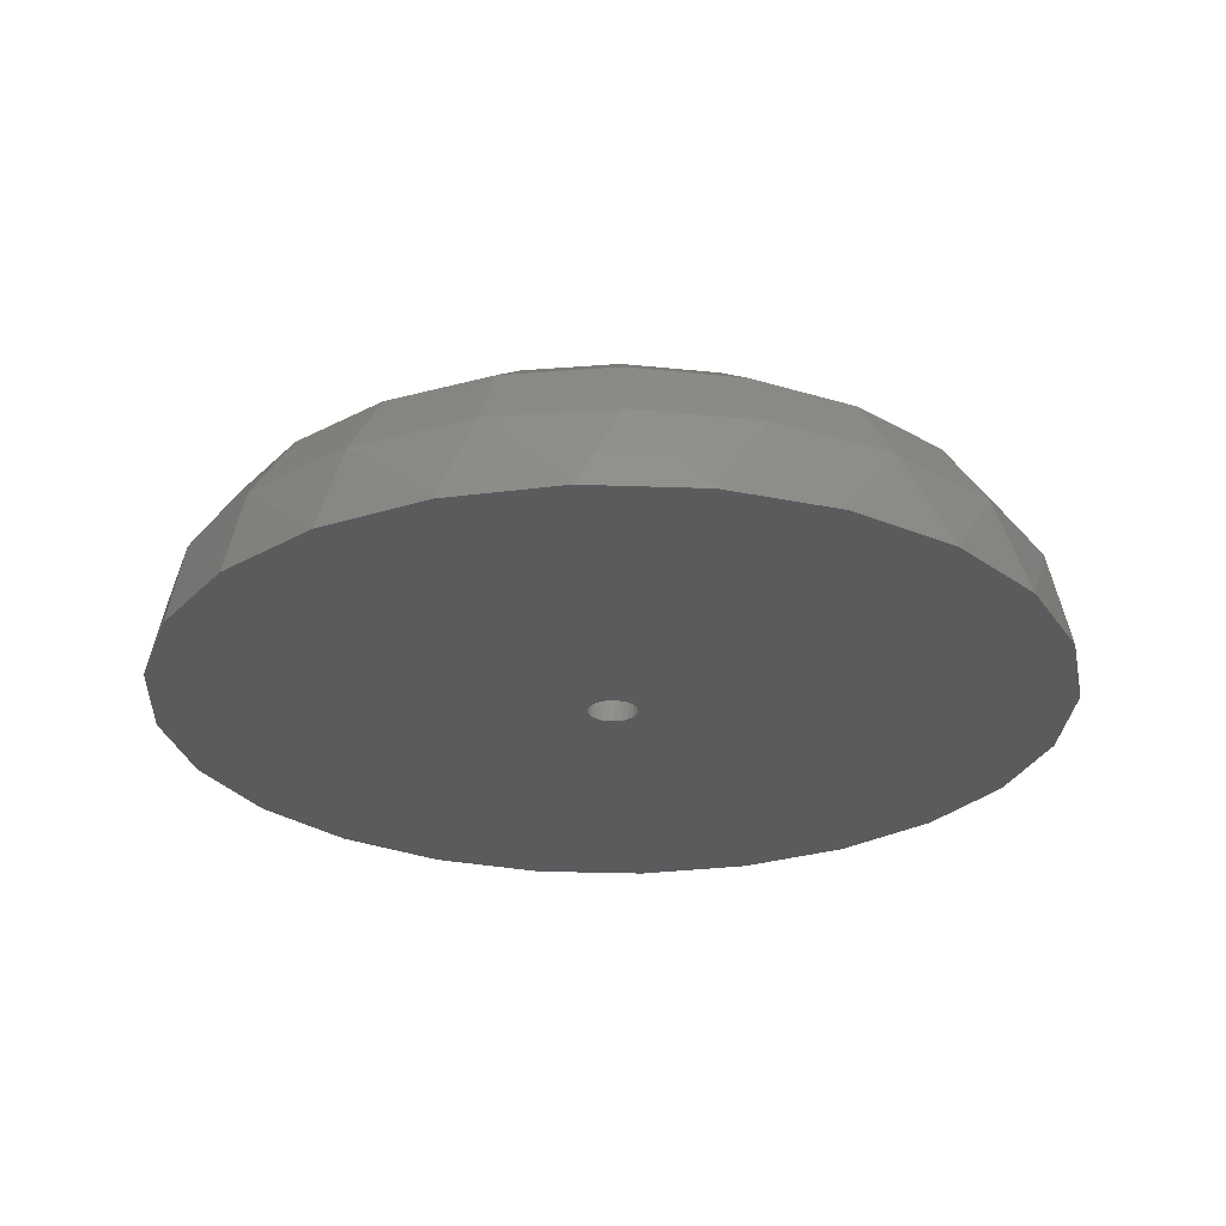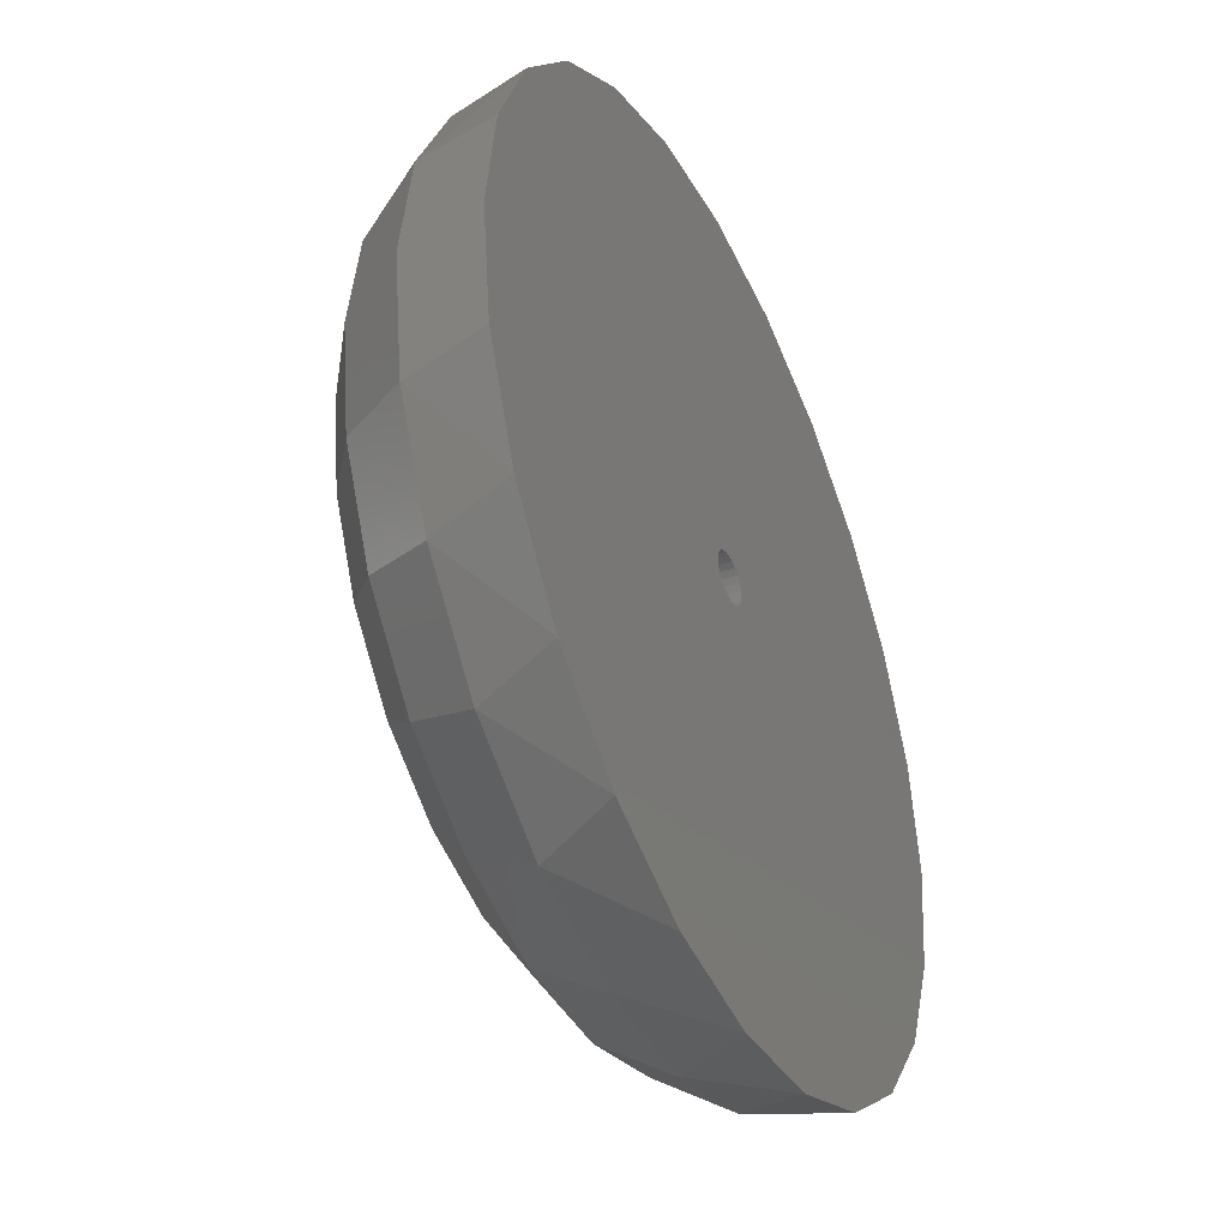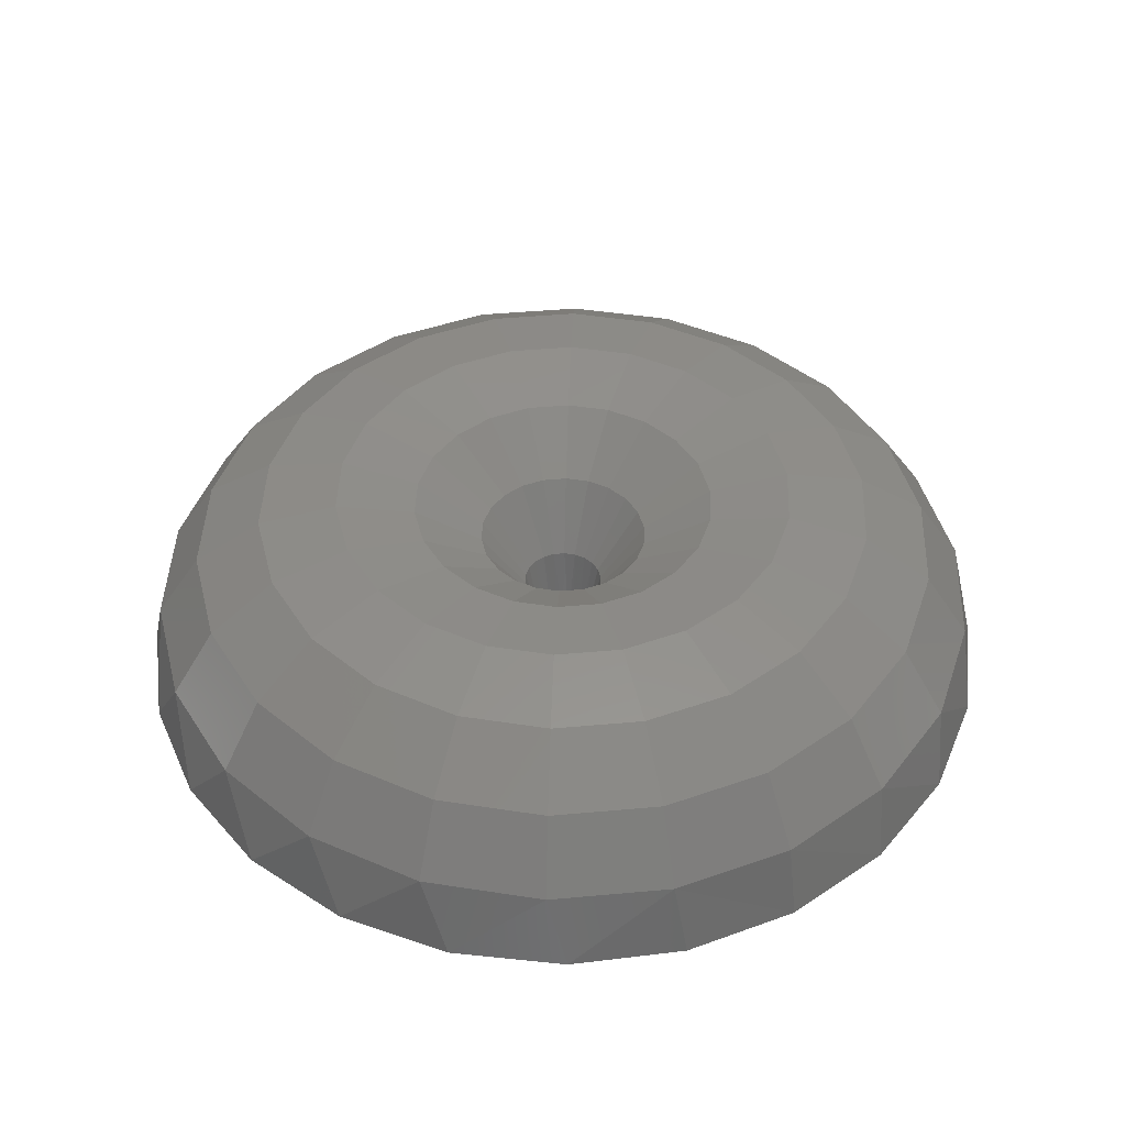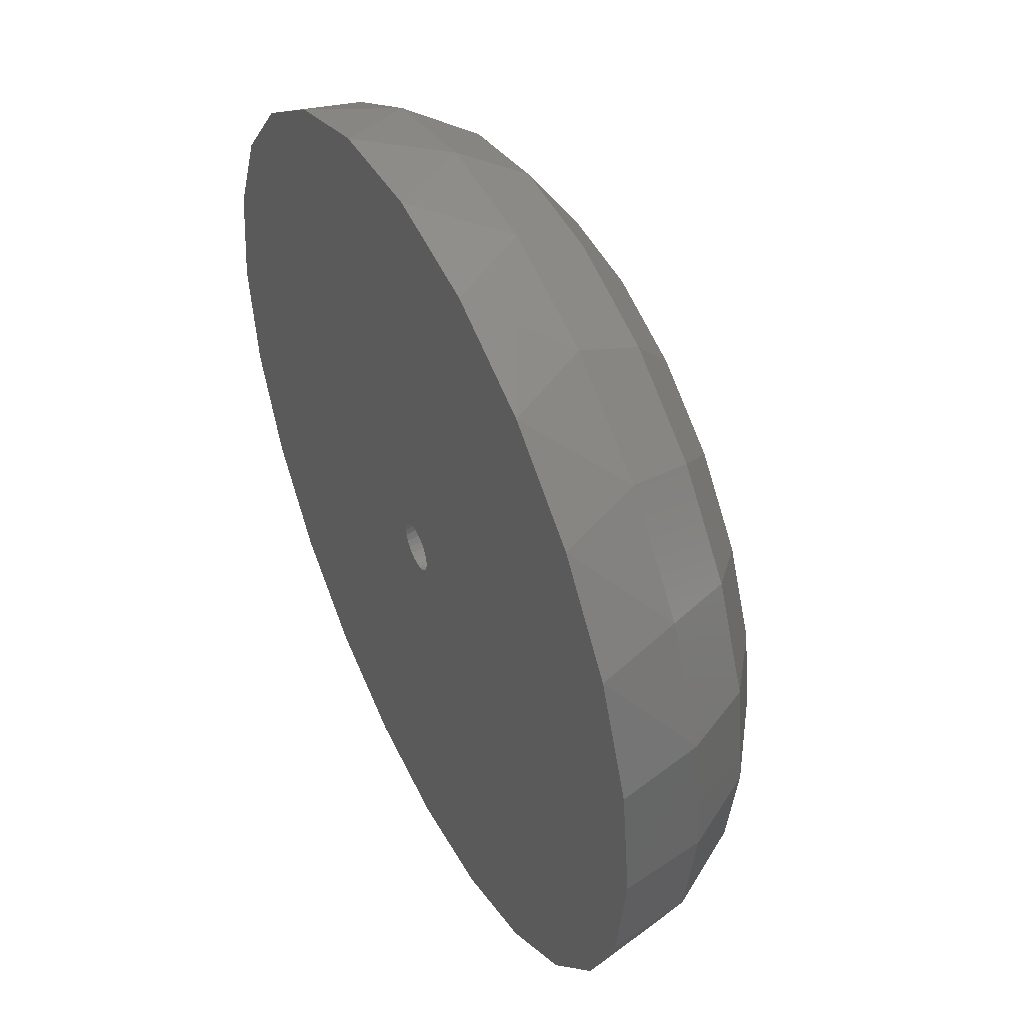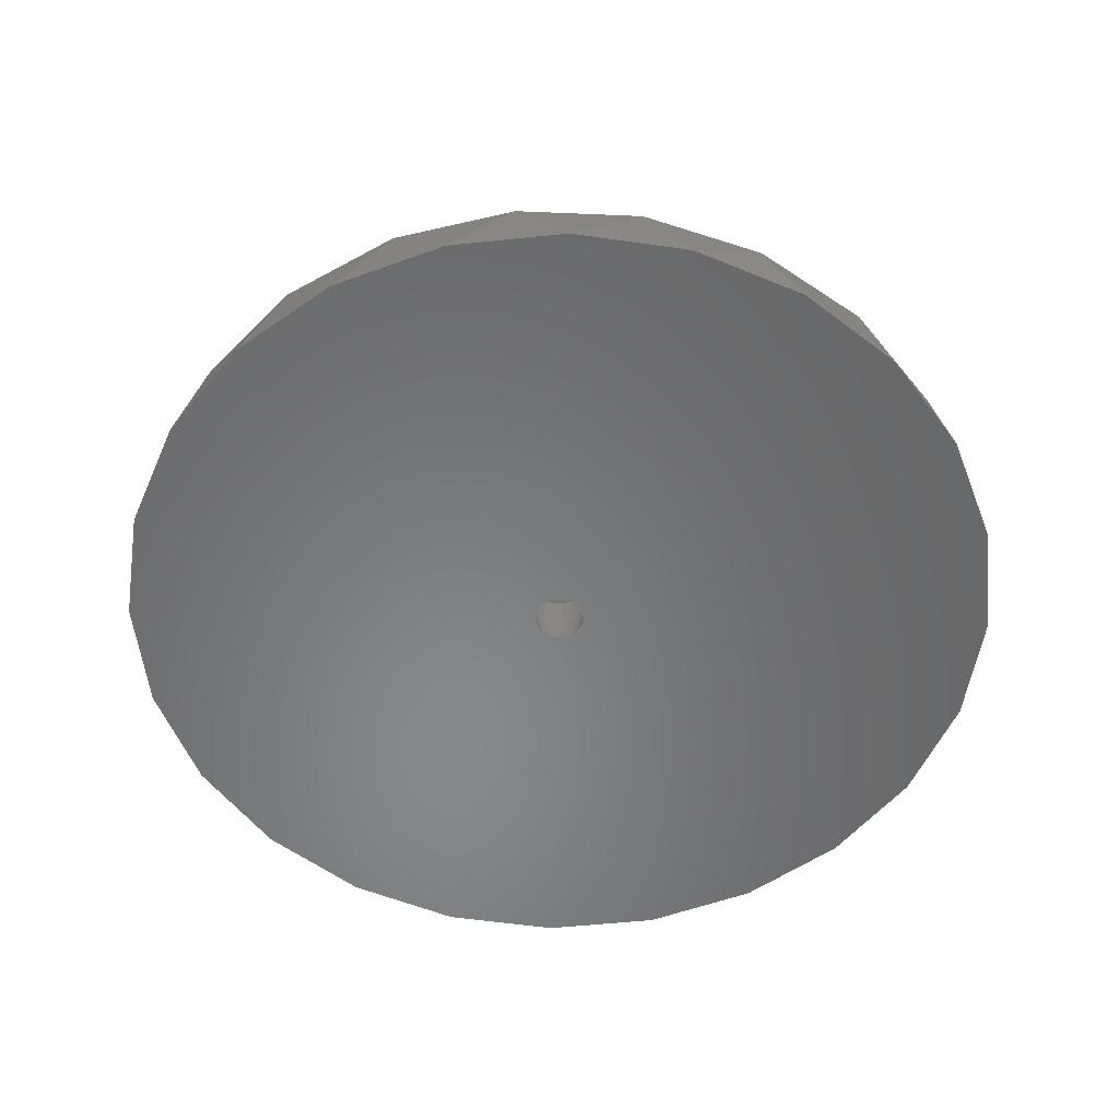
<metadata>
{"format":"stl","ext":"stl","renderer":"f3d","projection":"perspective","resolution":1024,"background":"white","views":[{"elev":-26.4,"azim":-25.8,"up":"+Y"},{"elev":-41.7,"azim":-64.9,"up":"+Z"},{"elev":44.2,"azim":59.4,"up":"+Y"},{"elev":47.9,"azim":63.9,"up":"+Z"},{"elev":-54.5,"azim":13.8,"up":"+Y"}]}
</metadata>
<code>
# stl→obj: 307 verts, 404 faces
v 12.52 3.888e-16 12.02
v 12.7 3.803e-16 12
v 12.54 2.296 11.56
v 12.52 3.795e-16 12.02
v 12.22 2.296 11.65
v 11.68 4.244 10.46
v 12.35 4.244 10.27
v 10.87 5.545 8.69
v 12.07 5.545 8.337
v 9.914 6 6.599
v 11.75 6 6.061
v 8.959 5.54 4.509
v 11.42 5.54 3.787
v 8.151 4.234 2.739
v 11.14 4.234 1.86
v 7.612 2.283 1.558
v 12.7 2.846e-16 0
v 9.413 6.166e-16 0.4327
v 10.96 2.283 0.576
v 9.413 0 0.4327
v 12.7 4.383e-16 12
v 12.88 4.705e-16 12.02
v 12.86 2.296 11.56
v 12.7 4.066e-16 12
v 13.05 4.244 10.27
v 13.33 5.545 8.337
v 13.65 6 6.061
v 13.98 5.54 3.787
v 14.26 4.234 1.86
v 15.99 4.269e-16 0.4327
v 12.7 3.32e-16 0
v 14.44 2.283 0.576
v 12.7 0 0
v 12.35 3.795e-16 12.09
v 12.35 4.608e-16 12.09
v 11.94 2.296 11.83
v 11.09 4.244 10.84
v 9.813 5.545 9.368
v 8.308 6 7.631
v 6.803 5.54 5.895
v 5.529 4.234 4.424
v 4.679 2.283 3.443
v 9.413 6.505e-16 0.4327
v 6.35 8.674e-16 1.701
v 6.35 1.301e-15 1.701
v 12.21 5.15e-16 12.21
v 12.35 4.337e-16 12.09
v 12.21 4.879e-16 12.21
v 11.73 2.296 12.07
v 10.63 4.244 11.37
v 8.992 5.545 10.32
v 7.058 6 9.074
v 5.125 5.54 7.832
v 3.487 4.234 6.779
v 2.396 2.283 6.078
v 6.35 4.337e-16 1.701
v 3.72 4.337e-16 3.72
v 3.72 1.301e-15 3.72
v 4.06 5.54 10.16
v 2.193 4.234 9.615
v 0.9475 2.283 9.249
v 3.72 8.674e-16 3.72
v 1.701 4.337e-16 6.35
v 1.701 0 6.35
v 0.4327 -4.337e-16 9.413
v 1.701 -4.337e-16 6.35
v 12.88 4.337e-16 12.02
v 13.05 4.608e-16 12.09
v 13.18 2.296 11.65
v 12.88 4.879e-16 12.02
v 13.72 4.244 10.46
v 14.53 5.545 8.69
v 15.49 6 6.599
v 16.44 5.54 4.509
v 17.25 4.234 2.739
v 19.05 1.084e-15 1.701
v 15.99 6.505e-16 0.4327
v 17.79 2.283 1.558
v 15.99 1.301e-15 0.4327
v 0.4513 2.283 12.7
v 1.749 4.234 12.7
v 0.9475 2.283 16.15
v 0.4327 2.033e-17 9.413
v 0 1.423e-15 12.7
v 0.4327 3.185e-16 15.99
v 0 1.328e-15 12.7
v 0 9.487e-17 12.7
v 0.4327 -7.928e-16 15.99
v 6.265 6 10.81
v 3.695 5.54 12.7
v 2.193 4.234 15.79
v 2.396 2.283 19.32
v 1.701 0 19.05
v 0.4327 0 15.99
v 1.701 4.337e-16 19.05
v 12.09 4.337e-16 12.35
v 12.02 4.608e-16 12.52
v 12.09 4.066e-16 12.35
v 11.59 2.296 12.37
v 10.34 4.244 12.01
v 8.47 5.545 11.46
v 5.993 6 12.7
v 4.06 5.54 15.24
v 3.487 4.234 18.62
v 4.679 2.283 21.96
v 3.72 1.301e-15 21.68
v 1.701 8.674e-16 19.05
v 3.72 8.674e-16 21.68
v 8.292 5.545 12.7
v 6.265 6 14.59
v 5.125 5.54 17.57
v 5.529 4.234 20.98
v 7.612 2.283 23.84
v 6.35 1.301e-15 23.7
v 3.72 4.337e-16 21.68
v 6.35 4.337e-16 23.7
v 10.24 4.244 12.7
v 8.47 5.545 13.94
v 7.058 6 16.33
v 6.803 5.54 19.51
v 8.151 4.234 22.66
v 10.96 2.283 24.82
v 9.413 -4.337e-16 24.97
v 6.35 8.674e-16 23.7
v 9.413 2.168e-16 24.97
v 12.02 5.269e-16 12.52
v 11.54 2.296 12.7
v 12 5.18e-16 12.7
v 12.02 3.799e-16 12.88
v 12 4.269e-16 12.7
v 11.59 2.296 13.03
v 12.02 4.282e-16 12.52
v 12 3.93e-16 12.7
v 10.34 4.244 13.39
v 10.63 4.244 14.03
v 8.992 5.545 15.08
v 8.308 6 17.77
v 8.959 5.54 20.89
v 11.14 4.234 23.54
v 14.44 2.283 24.82
v 12.7 8.674e-16 25.4
v 9.413 3.998e-16 24.97
v 12.7 9.419e-16 25.4
v 13.19 5.15e-16 12.21
v 13.46 2.296 11.83
v 14.31 4.244 10.84
v 15.59 5.545 9.368
v 17.09 6 7.631
v 18.6 5.54 5.895
v 19.87 4.234 4.424
v 21.68 -4.337e-16 3.72
v 19.05 8.674e-16 1.701
v 20.72 2.283 3.443
v 19.05 1.735e-15 1.701
v 12.09 4.337e-16 13.05
v 12.02 3.795e-16 12.88
v 12.21 4.337e-16 13.19
v 11.73 2.296 13.33
v 12.09 4.879e-16 13.05
v 11.94 2.296 13.57
v 11.09 4.244 14.56
v 11.68 4.244 14.94
v 9.813 5.545 16.03
v 10.87 5.545 16.71
v 9.914 6 18.8
v 11.42 5.54 21.61
v 14.26 4.234 23.54
v 17.79 2.283 23.84
v 15.99 2.602e-15 24.97
v 12.7 7.386e-16 25.4
v 15.99 1.071e-15 24.97
v 12.35 4.337e-16 13.31
v 12.52 4.066e-16 13.38
v 12.22 2.296 13.75
v 12.35 4.608e-16 13.31
v 12.52 4.337e-16 13.38
v 12.54 2.296 13.84
v 12.35 4.244 15.13
v 13.05 4.244 15.13
v 12.07 5.545 17.06
v 13.33 5.545 17.06
v 11.75 6 19.34
v 13.65 6 19.34
v 13.98 5.54 21.61
v 17.25 4.234 22.66
v 20.72 2.283 21.96
v 19.05 1.735e-15 23.7
v 15.99 1.084e-15 24.97
v 19.05 1.084e-15 23.7
v 12.7 4.892e-16 13.4
v 12.52 4.163e-16 13.38
v 12.88 3.884e-16 13.38
v 12.7 4.345e-16 13.4
v 12.86 2.296 13.84
v 13.05 4.066e-16 13.31
v 12.88 3.795e-16 13.38
v 13.18 2.296 13.75
v 12.7 4.608e-16 13.4
v 13.72 4.244 14.94
v 14.31 4.244 14.56
v 14.53 5.545 16.71
v 15.59 5.545 16.03
v 15.49 6 18.8
v 17.09 6 17.77
v 16.44 5.54 20.89
v 18.6 5.54 19.51
v 19.87 4.234 20.98
v 23 2.283 19.32
v 21.68 4.337e-16 21.68
v 19.05 8.674e-16 23.7
v 21.68 0 21.68
v 13.31 4.066e-16 12.35
v 13.38 4.337e-16 12.52
v 13.81 2.296 12.37
v 13.67 2.296 12.07
v 14.77 4.244 11.37
v 15.06 4.244 12.01
v 16.41 5.545 10.32
v 16.93 5.545 11.46
v 18.34 6 9.074
v 19.14 6 10.81
v 20.28 5.54 7.832
v 21.34 5.54 10.16
v 21.91 4.234 6.779
v 23.21 4.234 9.615
v 23 2.283 6.078
v 24.97 1.301e-15 9.413
v 23.7 1.301e-15 6.35
v 24.45 2.283 9.249
v 23.7 8.674e-16 6.35
v 13.19 4.337e-16 12.21
v 13.31 3.795e-16 12.35
v 23.7 4.337e-16 6.35
v 21.68 -8.674e-16 3.72
v 13.19 4.879e-16 13.19
v 13.05 4.337e-16 13.31
v 13.46 2.296 13.57
v 13.31 4.879e-16 13.05
v 13.67 2.296 13.33
v 13.38 4.608e-16 12.88
v 13.31 4.608e-16 13.05
v 13.81 2.296 13.03
v 13.05 4.608e-16 13.31
v 13.19 4.608e-16 13.19
v 13.31 4.066e-16 13.05
v 14.77 4.244 14.03
v 15.06 4.244 13.39
v 16.41 5.545 15.08
v 16.93 5.545 13.94
v 18.34 6 16.33
v 19.14 6 14.59
v 20.28 5.54 17.57
v 21.34 5.54 15.24
v 21.91 4.234 18.62
v 23.21 4.234 15.79
v 24.45 2.283 16.15
v 23.7 1.301e-15 19.05
v 23.7 4.337e-16 19.05
v 13.38 4.074e-16 12.52
v 13.4 4.269e-16 12.7
v 13.4 4.426e-16 12.7
v 13.86 2.296 12.7
v 13.38 5.247e-16 12.88
v 13.4 4.654e-16 12.7
v 13.38 4.256e-16 12.88
v 15.16 4.244 12.7
v 17.11 5.545 12.7
v 19.41 6 12.7
v 21.7 5.54 12.7
v 23.65 4.234 12.7
v 24.95 2.283 12.7
v 24.97 8.606e-16 9.413
v 24.97 -2.372e-16 9.413
v 25.4 -5.15e-16 12.7
v 25.4 1.26e-15 12.7
v 24.97 8.674e-16 15.99
v 24.97 1.016e-16 15.99
v 25.4 -2.982e-16 12.7
v 13.4 4.337e-16 12.7
v 25.4 4.337e-16 12.7
v 13.38 4.337e-16 12.88
v 24.97 4.337e-16 15.99
v 13.31 4.337e-16 13.05
v 13.19 4.337e-16 13.19
v 19.05 4.337e-16 23.7
v 12.88 4.337e-16 13.38
v 15.99 4.337e-16 24.97
v 12.7 4.337e-16 13.4
v 12.7 4.337e-16 25.4
v 9.413 4.337e-16 24.97
v 12.02 4.337e-16 12.88
v 0.4327 4.337e-16 15.99
v 12 4.337e-16 12.7
v 0 4.337e-16 12.7
v 12.02 4.337e-16 12.52
v 0.4327 4.337e-16 9.413
v 12.21 4.337e-16 12.21
v 12.52 4.337e-16 12.02
v 9.413 4.337e-16 0.4327
v 12.7 4.337e-16 12
v 12.7 4.337e-16 0
v 15.99 4.337e-16 0.4327
v 13.05 4.337e-16 12.09
v 19.05 4.337e-16 1.701
v 21.68 4.337e-16 3.72
v 13.31 4.337e-16 12.35
v 24.97 4.337e-16 9.413
f 1 2 3
f 4 3 5
f 5 3 6
f 3 7 6
f 6 7 8
f 7 9 8
f 8 9 10
f 9 11 10
f 10 11 12
f 11 13 12
f 12 13 14
f 13 15 14
f 14 15 16
f 17 18 19
f 15 19 16
f 20 16 19
f 21 22 23
f 24 23 3
f 3 23 7
f 23 25 7
f 7 25 9
f 25 26 9
f 9 26 11
f 26 27 11
f 11 27 13
f 27 28 13
f 13 28 15
f 28 29 15
f 15 29 19
f 30 31 32
f 29 32 19
f 33 19 32
f 34 4 5
f 35 5 36
f 36 5 37
f 5 6 37
f 37 6 38
f 6 8 38
f 38 8 39
f 8 10 39
f 39 10 40
f 10 12 40
f 40 12 41
f 12 14 41
f 41 14 42
f 43 44 16
f 14 16 42
f 45 42 16
f 46 47 36
f 48 36 49
f 49 36 50
f 36 37 50
f 50 37 51
f 37 38 51
f 51 38 52
f 38 39 52
f 52 39 53
f 39 40 53
f 53 40 54
f 40 41 54
f 54 41 55
f 56 57 42
f 41 42 55
f 58 55 42
f 52 53 59
f 59 53 60
f 53 54 60
f 60 54 61
f 62 63 55
f 64 65 61
f 54 55 61
f 66 61 55
f 67 68 69
f 70 69 23
f 23 69 25
f 69 71 25
f 25 71 26
f 71 72 26
f 26 72 27
f 72 73 27
f 27 73 28
f 73 74 28
f 28 74 29
f 74 75 29
f 29 75 32
f 76 77 78
f 75 78 32
f 79 32 78
f 60 80 81
f 81 80 82
f 83 84 61
f 60 61 80
f 82 80 85
f 61 86 80
f 80 87 88
f 51 52 89
f 89 52 59
f 59 60 81
f 89 59 90
f 59 81 90
f 90 81 91
f 91 81 82
f 91 82 92
f 92 82 93
f 82 94 95
f 96 48 49
f 97 98 99
f 98 49 99
f 99 49 100
f 49 50 100
f 100 50 101
f 50 51 101
f 101 51 89
f 101 89 102
f 89 90 102
f 102 90 103
f 103 90 91
f 103 91 104
f 104 91 92
f 104 92 105
f 105 92 106
f 92 107 108
f 100 101 109
f 101 102 109
f 109 102 110
f 110 102 103
f 110 103 111
f 111 103 104
f 111 104 112
f 112 104 105
f 112 105 113
f 113 105 114
f 105 115 116
f 99 100 117
f 100 109 117
f 117 109 118
f 118 109 110
f 118 110 119
f 119 110 111
f 119 111 120
f 120 111 112
f 120 112 121
f 121 112 113
f 121 113 122
f 122 113 123
f 113 124 125
f 126 127 128
f 129 130 131
f 132 99 127
f 133 127 131
f 99 117 127
f 131 127 134
f 127 117 134
f 131 134 135
f 134 117 118
f 135 134 136
f 134 118 136
f 136 118 119
f 136 119 137
f 137 119 120
f 137 120 138
f 138 120 121
f 138 121 139
f 139 121 122
f 139 122 140
f 140 122 141
f 122 142 143
f 68 144 145
f 68 145 69
f 69 145 71
f 145 146 71
f 71 146 72
f 146 147 72
f 72 147 73
f 147 148 73
f 73 148 74
f 148 149 74
f 74 149 75
f 149 150 75
f 75 150 78
f 151 152 153
f 150 153 78
f 154 78 153
f 155 156 131
f 157 155 158
f 159 131 158
f 157 158 160
f 158 131 135
f 160 158 161
f 158 135 161
f 160 161 162
f 161 135 163
f 162 161 164
f 135 136 163
f 161 163 164
f 163 136 137
f 164 163 165
f 163 137 165
f 165 137 138
f 165 138 166
f 166 138 139
f 166 139 167
f 167 139 140
f 167 140 168
f 168 140 169
f 140 170 171
f 172 157 160
f 173 172 174
f 175 160 174
f 176 174 177
f 174 160 162
f 177 174 178
f 174 162 178
f 177 178 179
f 178 162 180
f 179 178 181
f 162 164 180
f 178 180 181
f 180 164 182
f 181 180 183
f 164 165 182
f 180 182 183
f 182 165 166
f 183 182 184
f 182 166 184
f 184 166 167
f 184 167 185
f 185 167 168
f 185 168 186
f 186 168 187
f 168 188 189
f 190 191 177
f 192 193 194
f 195 196 197
f 198 177 194
f 196 194 197
f 194 177 179
f 197 194 199
f 194 179 199
f 197 199 200
f 199 179 201
f 200 199 202
f 179 181 201
f 199 201 202
f 201 181 203
f 202 201 204
f 181 183 203
f 201 203 204
f 203 183 205
f 204 203 206
f 183 184 205
f 203 205 206
f 205 184 185
f 206 205 207
f 205 185 207
f 207 185 186
f 207 186 208
f 208 186 209
f 186 210 211
f 212 213 214
f 212 214 215
f 215 214 216
f 214 217 216
f 216 217 218
f 217 219 218
f 218 219 220
f 219 221 220
f 220 221 222
f 221 223 222
f 222 223 224
f 223 225 224
f 224 225 226
f 227 228 229
f 225 229 226
f 230 226 229
f 231 232 215
f 231 215 145
f 145 215 146
f 215 216 146
f 146 216 147
f 216 218 147
f 147 218 148
f 218 220 148
f 148 220 149
f 220 222 149
f 149 222 150
f 222 224 150
f 150 224 153
f 233 234 226
f 224 226 153
f 234 153 226
f 235 236 237
f 238 235 239
f 240 241 242
f 243 197 237
f 244 237 239
f 245 239 242
f 237 197 200
f 239 237 246
f 242 239 247
f 237 200 246
f 239 246 247
f 246 200 248
f 247 246 249
f 200 202 248
f 246 248 249
f 248 202 250
f 249 248 251
f 202 204 250
f 248 250 251
f 250 204 252
f 251 250 253
f 204 206 252
f 250 252 253
f 252 206 254
f 253 252 255
f 206 207 254
f 252 254 255
f 254 207 208
f 255 254 256
f 254 208 256
f 256 208 257
f 208 211 258
f 259 260 214
f 214 261 262
f 263 262 264
f 214 262 217
f 265 242 262
f 217 262 266
f 242 266 262
f 217 266 219
f 242 247 266
f 219 266 267
f 247 267 266
f 219 267 221
f 247 249 267
f 221 267 268
f 249 268 267
f 221 268 223
f 249 251 268
f 223 268 269
f 251 269 268
f 223 269 225
f 251 253 269
f 225 269 270
f 253 270 269
f 225 270 229
f 253 255 270
f 229 270 271
f 255 271 270
f 272 229 271
f 255 256 271
f 273 271 274
f 271 256 275
f 256 257 276
f 256 277 278
f 279 280 281
f 281 280 282
f 281 282 283
f 283 282 258
f 283 258 284
f 284 258 209
f 284 209 236
f 236 209 285
f 236 285 286
f 286 285 287
f 286 287 288
f 288 287 289
f 288 289 176
f 176 289 290
f 176 290 172
f 172 290 116
f 172 116 157
f 157 116 115
f 157 115 155
f 155 115 95
f 155 95 291
f 291 95 292
f 291 292 293
f 293 292 294
f 293 294 295
f 295 294 296
f 295 296 96
f 96 296 63
f 96 63 297
f 297 63 57
f 297 57 47
f 47 57 56
f 47 56 298
f 298 56 299
f 298 299 300
f 300 299 301
f 300 301 67
f 67 301 302
f 67 302 303
f 303 302 304
f 303 304 231
f 231 304 305
f 231 305 306
f 306 305 233
f 306 233 213
f 213 233 307
f 213 307 279
f 279 307 280

</code>
